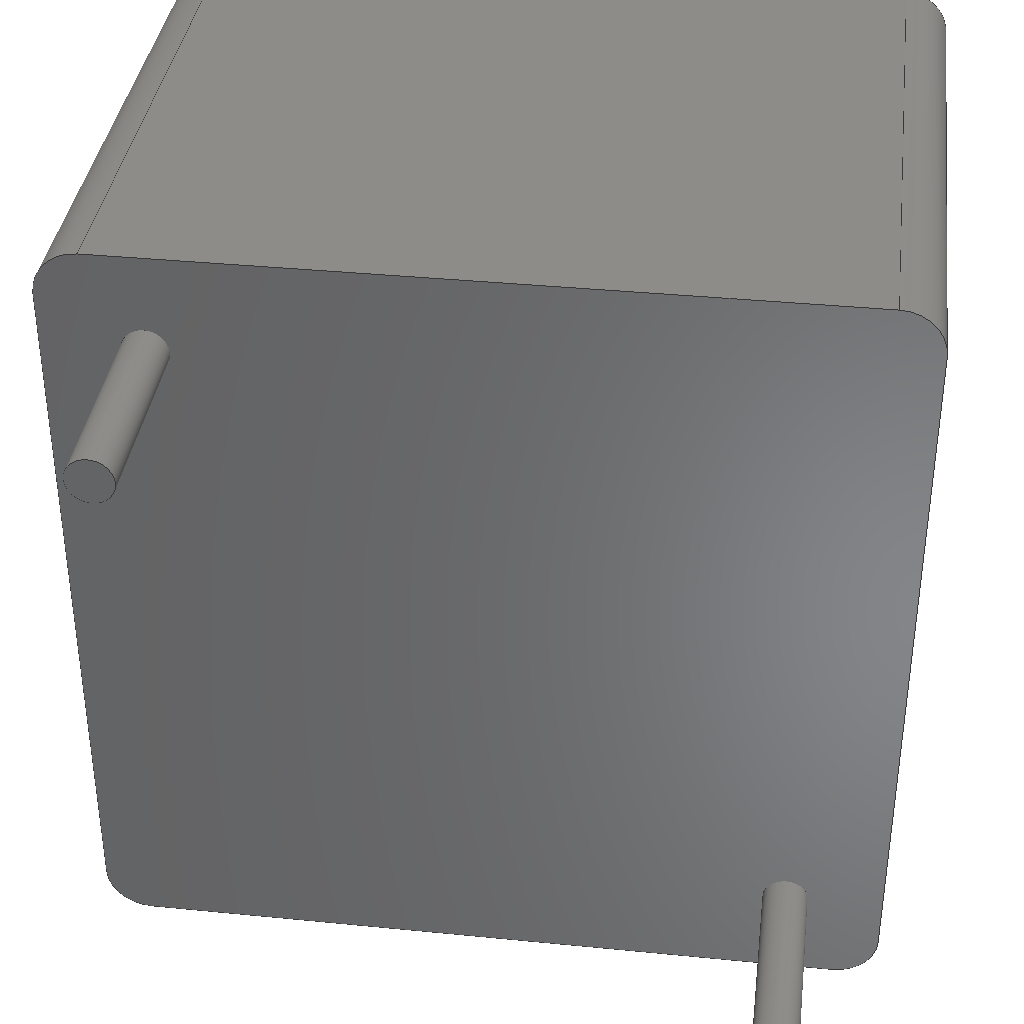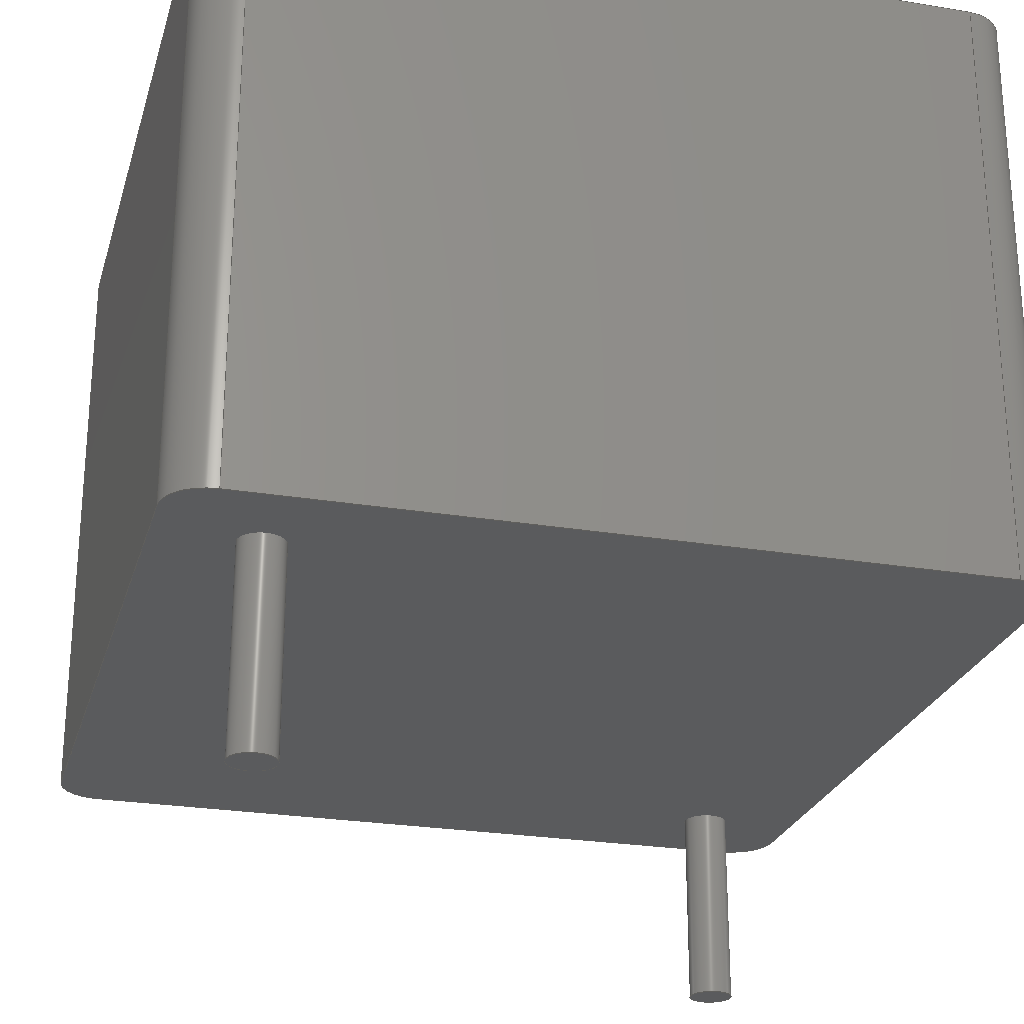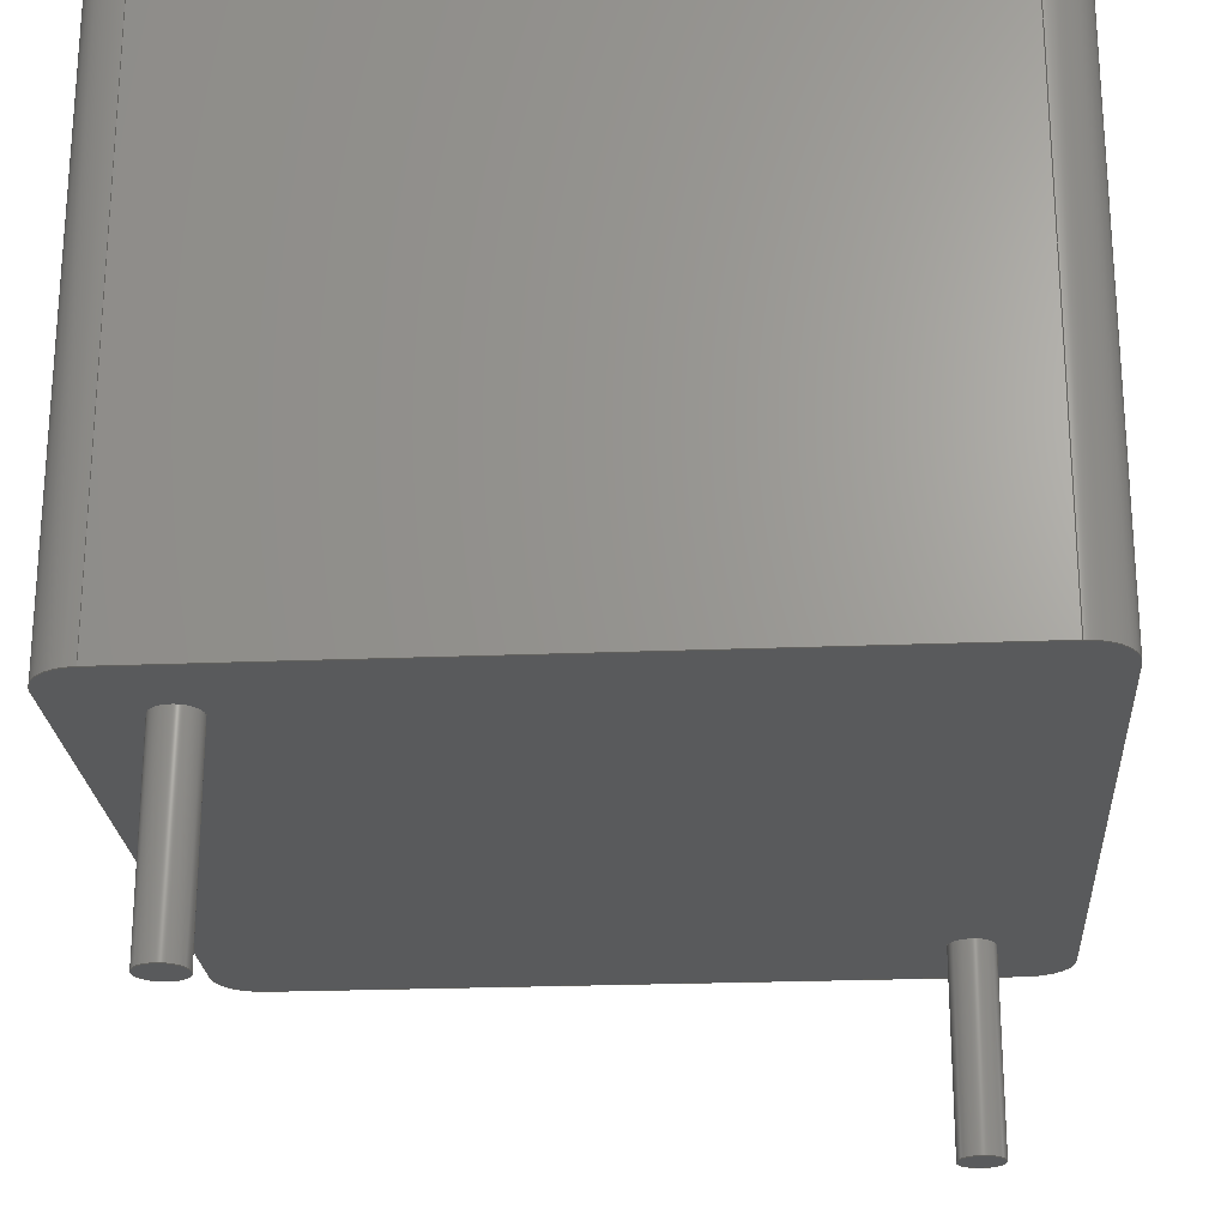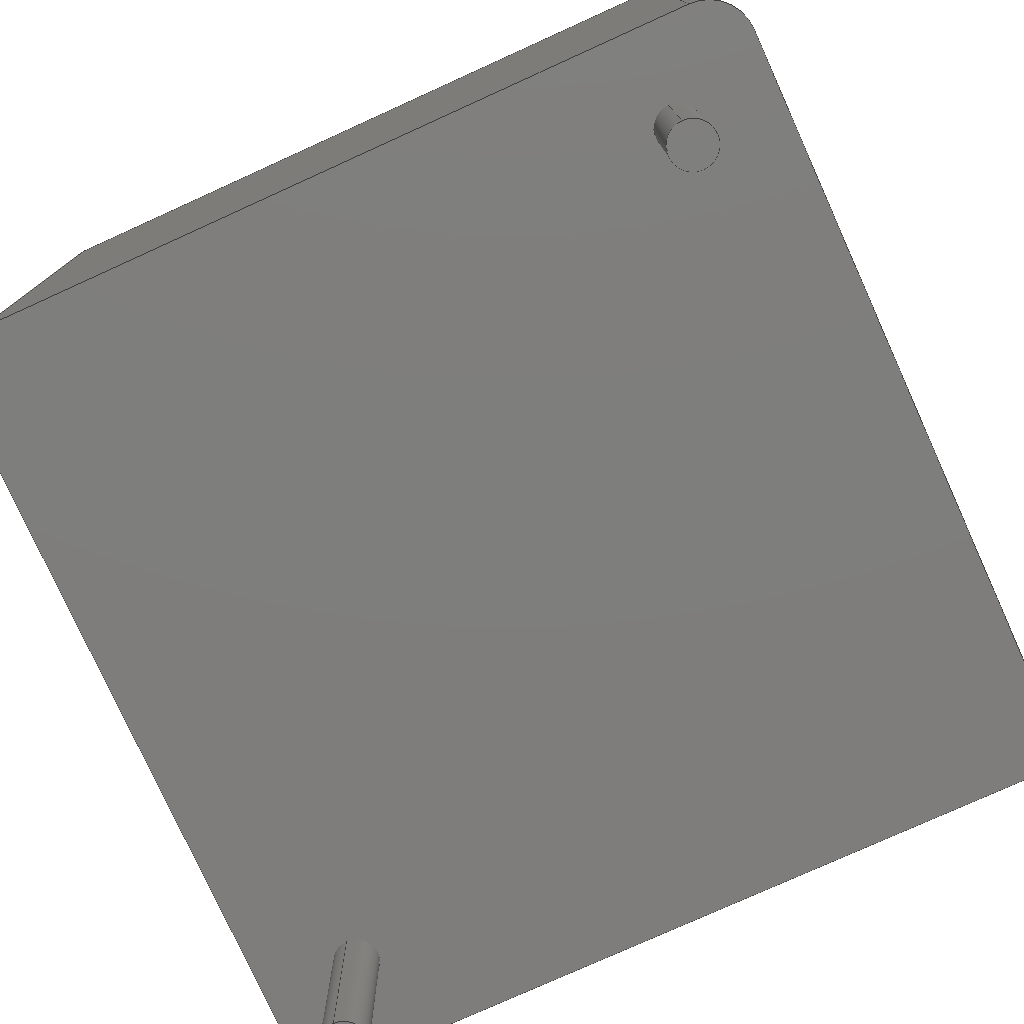
<metadata>
{"format":"step","ext":"step","renderer":"f3d","projection":"perspective","resolution":1024,"background":"white","views":[{"elev":37.0,"azim":-172.7,"up":"+Y"},{"elev":-25.2,"azim":-15.1,"up":"+Z"},{"elev":-23.5,"azim":3.9,"up":"+Z"},{"elev":-77.6,"azim":114.4,"up":"+Z"}]}
</metadata>
<code>
ISO-10303-21;
DATA;
#1=APPLICATION_PROTOCOL_DEFINITION('committee draft',  'automotive_design',1997,#2);
#2=APPLICATION_CONTEXT(  'core data for automotive mechanical design processes');
#3=SHAPE_DEFINITION_REPRESENTATION(#4,#10);
#4=PRODUCT_DEFINITION_SHAPE('','',#5);
#5=PRODUCT_DEFINITION('design','',#6,#9);
#6=PRODUCT_DEFINITION_FORMATION('','',#7);
#7=PRODUCT('L_Radial_L12.6mm_W12.6mm_Px9.52mm_Py9.52mm_Pulse_LP-37',  'L_Radial_L12.6mm_W12.6mm_Px9.52mm_Py9.52mm_Pulse_LP-37','',(#8));
#8=MECHANICAL_CONTEXT('',#2,'mechanical');
#9=PRODUCT_DEFINITION_CONTEXT('part definition',#2,'design');
#10=ADVANCED_BREP_SHAPE_REPRESENTATION('',(#11,#15),#282);
#11=AXIS2_PLACEMENT_3D('',#12,#13,#14);
#12=CARTESIAN_POINT('',(0,0,0));
#13=DIRECTION('',(0,0,1));
#14=DIRECTION('',(1,0,-0));
#15=MANIFOLD_SOLID_BREP('',#16);
#16=CLOSED_SHELL('',(#17,#32,#52,#127,#147,#163,#179,#194,#208,#224,    #240,#249,#267,#277));
#17=ADVANCED_FACE('',(#18),#28,.T.);
#18=FACE_BOUND('',#19,.F.);
#19=EDGE_LOOP('',(#20));
#20=ORIENTED_EDGE('',*,*,#21,.T.);
#21=EDGE_CURVE('',#22,#22,#24,.T.);
#22=VERTEX_POINT('',#23);
#23=CARTESIAN_POINT('',(0.35,0,-3));
#24=CIRCLE('',#25,0.35);
#25=AXIS2_PLACEMENT_3D('',#26,#13,#27);
#26=CARTESIAN_POINT('',(0,0,-3));
#27=DIRECTION('',(1,0,0));
#28=PLANE('',#29);
#29=AXIS2_PLACEMENT_3D('',#23,#30,#31);
#30=DIRECTION('',(0,0,-1));
#31=DIRECTION('',(-1,0,0));
#32=ADVANCED_FACE('',(#33),#49,.T.);
#33=FACE_BOUND('',#34,.T.);
#34=EDGE_LOOP('',(#35,#42,#20,#48));
#35=ORIENTED_EDGE('',*,*,#36,.F.);
#36=EDGE_CURVE('',#37,#37,#39,.T.);
#37=VERTEX_POINT('',#38);
#38=CARTESIAN_POINT('',(0.35,0,0.1));
#39=CIRCLE('',#40,0.35);
#40=AXIS2_PLACEMENT_3D('',#41,#13,#27);
#41=CARTESIAN_POINT('',(0,0,0.1));
#42=ORIENTED_EDGE('',*,*,#43,.T.);
#43=EDGE_CURVE('',#37,#22,#44,.T.);
#44=LINE('',#45,#46);
#45=CARTESIAN_POINT('',(0.35,0,0.5));
#46=VECTOR('',#47,1);
#47=DIRECTION('',(-0,-0,-1));
#48=ORIENTED_EDGE('',*,*,#43,.F.);
#49=CYLINDRICAL_SURFACE('',#50,0.35);
#50=AXIS2_PLACEMENT_3D('',#51,#13,#27);
#51=CARTESIAN_POINT('',(0,0,0.5));
#52=ADVANCED_FACE('',(#53,#114,#123),#125,.F.);
#53=FACE_BOUND('',#54,.F.);
#54=EDGE_LOOP('',(#55,#64,#73,#81,#88,#95,#102,#109));
#55=ORIENTED_EDGE('',*,*,#56,.F.);
#56=EDGE_CURVE('',#57,#59,#61,.T.);
#57=VERTEX_POINT('',#58);
#58=CARTESIAN_POINT('',(-0.825,11.04,0.1));
#59=VERTEX_POINT('',#60);
#60=CARTESIAN_POINT('',(10.35,11.04,0.1));
#61=LINE('',#62,#63);
#62=CARTESIAN_POINT('',(-1.525,11.04,0.1));
#63=VECTOR('',#27,1);
#64=ORIENTED_EDGE('',*,*,#65,.T.);
#65=EDGE_CURVE('',#57,#66,#68,.T.);
#66=VERTEX_POINT('',#67);
#67=CARTESIAN_POINT('',(-1.525,10.35,0.1));
#68=CIRCLE('',#69,0.7);
#69=AXIS2_PLACEMENT_3D('',#70,#71,#72);
#70=CARTESIAN_POINT('',(-0.825,10.35,0.1));
#71=DIRECTION('',(-0,0,1));
#72=DIRECTION('',(0,-1,0));
#73=ORIENTED_EDGE('',*,*,#74,.F.);
#74=EDGE_CURVE('',#75,#66,#77,.T.);
#75=VERTEX_POINT('',#76);
#76=CARTESIAN_POINT('',(-1.525,-0.825,0.1));
#77=LINE('',#78,#79);
#78=CARTESIAN_POINT('',(-1.525,-1.525,0.1));
#79=VECTOR('',#80,1);
#80=DIRECTION('',(0,1,0));
#81=ORIENTED_EDGE('',*,*,#82,.F.);
#82=EDGE_CURVE('',#83,#75,#85,.T.);
#83=VERTEX_POINT('',#84);
#84=CARTESIAN_POINT('',(-0.825,-1.525,0.1));
#85=CIRCLE('',#86,0.7);
#86=AXIS2_PLACEMENT_3D('',#87,#47,#72);
#87=CARTESIAN_POINT('',(-0.825,-0.825,0.1));
#88=ORIENTED_EDGE('',*,*,#89,.F.);
#89=EDGE_CURVE('',#90,#83,#92,.T.);
#90=VERTEX_POINT('',#91);
#91=CARTESIAN_POINT('',(10.35,-1.525,0.1));
#92=LINE('',#93,#94);
#93=CARTESIAN_POINT('',(11.04,-1.525,0.1));
#94=VECTOR('',#31,1);
#95=ORIENTED_EDGE('',*,*,#96,.F.);
#96=EDGE_CURVE('',#97,#90,#99,.T.);
#97=VERTEX_POINT('',#98);
#98=CARTESIAN_POINT('',(11.04,-0.825,0.1));
#99=CIRCLE('',#100,0.7);
#100=AXIS2_PLACEMENT_3D('',#101,#47,#72);
#101=CARTESIAN_POINT('',(10.35,-0.825,0.1));
#102=ORIENTED_EDGE('',*,*,#103,.F.);
#103=EDGE_CURVE('',#104,#97,#106,.T.);
#104=VERTEX_POINT('',#105);
#105=CARTESIAN_POINT('',(11.04,10.35,0.1));
#106=LINE('',#107,#108);
#107=CARTESIAN_POINT('',(11.04,11.04,0.1));
#108=VECTOR('',#72,1);
#109=ORIENTED_EDGE('',*,*,#110,.F.);
#110=EDGE_CURVE('',#59,#104,#111,.T.);
#111=CIRCLE('',#112,0.7);
#112=AXIS2_PLACEMENT_3D('',#113,#47,#72);
#113=CARTESIAN_POINT('',(10.35,10.35,0.1));
#114=FACE_BOUND('',#115,.F.);
#115=EDGE_LOOP('',(#116));
#116=ORIENTED_EDGE('',*,*,#117,.F.);
#117=EDGE_CURVE('',#118,#118,#120,.T.);
#118=VERTEX_POINT('',#119);
#119=CARTESIAN_POINT('',(9.87,9.52,0.1));
#120=CIRCLE('',#121,0.35);
#121=AXIS2_PLACEMENT_3D('',#122,#13,#27);
#122=CARTESIAN_POINT('',(9.52,9.52,0.1));
#123=FACE_BOUND('',#124,.F.);
#124=EDGE_LOOP('',(#35));
#125=PLANE('',#126);
#126=AXIS2_PLACEMENT_3D('',#62,#13,#27);
#127=ADVANCED_FACE('',(#128),#145,.T.);
#128=FACE_BOUND('',#129,.T.);
#129=EDGE_LOOP('',(#55,#130,#136,#142));
#130=ORIENTED_EDGE('',*,*,#131,.T.);
#131=EDGE_CURVE('',#57,#132,#134,.T.);
#132=VERTEX_POINT('',#133);
#133=CARTESIAN_POINT('',(-0.825,11.04,9.62));
#134=LINE('',#58,#135);
#135=VECTOR('',#13,1);
#136=ORIENTED_EDGE('',*,*,#137,.T.);
#137=EDGE_CURVE('',#132,#138,#140,.T.);
#138=VERTEX_POINT('',#139);
#139=CARTESIAN_POINT('',(10.35,11.04,9.62));
#140=LINE('',#141,#63);
#141=CARTESIAN_POINT('',(-1.525,11.04,9.62));
#142=ORIENTED_EDGE('',*,*,#143,.F.);
#143=EDGE_CURVE('',#59,#138,#144,.T.);
#144=LINE('',#60,#135);
#145=PLANE('',#146);
#146=AXIS2_PLACEMENT_3D('',#62,#80,#27);
#147=ADVANCED_FACE('',(#148),#161,.T.);
#148=FACE_BOUND('',#149,.T.);
#149=EDGE_LOOP('',(#64,#150,#155,#160));
#150=ORIENTED_EDGE('',*,*,#151,.T.);
#151=EDGE_CURVE('',#66,#152,#154,.T.);
#152=VERTEX_POINT('',#153);
#153=CARTESIAN_POINT('',(-1.525,10.35,9.62));
#154=LINE('',#67,#135);
#155=ORIENTED_EDGE('',*,*,#156,.F.);
#156=EDGE_CURVE('',#132,#152,#157,.T.);
#157=CIRCLE('',#158,0.7);
#158=AXIS2_PLACEMENT_3D('',#159,#71,#72);
#159=CARTESIAN_POINT('',(-0.825,10.35,9.62));
#160=ORIENTED_EDGE('',*,*,#131,.F.);
#161=CYLINDRICAL_SURFACE('',#162,0.7);
#162=AXIS2_PLACEMENT_3D('',#70,#13,#80);
#163=ADVANCED_FACE('',(#164),#177,.T.);
#164=FACE_BOUND('',#165,.F.);
#165=EDGE_LOOP('',(#166,#167,#172,#142));
#166=ORIENTED_EDGE('',*,*,#110,.T.);
#167=ORIENTED_EDGE('',*,*,#168,.T.);
#168=EDGE_CURVE('',#104,#169,#171,.T.);
#169=VERTEX_POINT('',#170);
#170=CARTESIAN_POINT('',(11.04,10.35,9.62));
#171=LINE('',#105,#135);
#172=ORIENTED_EDGE('',*,*,#173,.F.);
#173=EDGE_CURVE('',#138,#169,#174,.T.);
#174=CIRCLE('',#175,0.7);
#175=AXIS2_PLACEMENT_3D('',#176,#47,#72);
#176=CARTESIAN_POINT('',(10.35,10.35,9.62));
#177=CYLINDRICAL_SURFACE('',#178,0.7);
#178=AXIS2_PLACEMENT_3D('',#113,#13,#80);
#179=ADVANCED_FACE('',(#180),#192,.T.);
#180=FACE_BOUND('',#181,.T.);
#181=EDGE_LOOP('',(#73,#182,#187,#191));
#182=ORIENTED_EDGE('',*,*,#183,.T.);
#183=EDGE_CURVE('',#75,#184,#186,.T.);
#184=VERTEX_POINT('',#185);
#185=CARTESIAN_POINT('',(-1.525,-0.825,9.62));
#186=LINE('',#76,#135);
#187=ORIENTED_EDGE('',*,*,#188,.T.);
#188=EDGE_CURVE('',#184,#152,#189,.T.);
#189=LINE('',#190,#79);
#190=CARTESIAN_POINT('',(-1.525,-1.525,9.62));
#191=ORIENTED_EDGE('',*,*,#151,.F.);
#192=PLANE('',#193);
#193=AXIS2_PLACEMENT_3D('',#78,#31,#80);
#194=ADVANCED_FACE('',(#195),#206,.T.);
#195=FACE_BOUND('',#196,.T.);
#196=EDGE_LOOP('',(#102,#167,#197,#203));
#197=ORIENTED_EDGE('',*,*,#198,.T.);
#198=EDGE_CURVE('',#169,#199,#201,.T.);
#199=VERTEX_POINT('',#200);
#200=CARTESIAN_POINT('',(11.04,-0.825,9.62));
#201=LINE('',#202,#108);
#202=CARTESIAN_POINT('',(11.04,11.04,9.62));
#203=ORIENTED_EDGE('',*,*,#204,.F.);
#204=EDGE_CURVE('',#97,#199,#205,.T.);
#205=LINE('',#98,#135);
#206=PLANE('',#207);
#207=AXIS2_PLACEMENT_3D('',#107,#27,#72);
#208=ADVANCED_FACE('',(#209),#222,.T.);
#209=FACE_BOUND('',#210,.F.);
#210=EDGE_LOOP('',(#211,#182,#212,#219));
#211=ORIENTED_EDGE('',*,*,#82,.T.);
#212=ORIENTED_EDGE('',*,*,#213,.F.);
#213=EDGE_CURVE('',#214,#184,#216,.T.);
#214=VERTEX_POINT('',#215);
#215=CARTESIAN_POINT('',(-0.825,-1.525,9.62));
#216=CIRCLE('',#217,0.7);
#217=AXIS2_PLACEMENT_3D('',#218,#47,#72);
#218=CARTESIAN_POINT('',(-0.825,-0.825,9.62));
#219=ORIENTED_EDGE('',*,*,#220,.F.);
#220=EDGE_CURVE('',#83,#214,#221,.T.);
#221=LINE('',#84,#135);
#222=CYLINDRICAL_SURFACE('',#223,0.7);
#223=AXIS2_PLACEMENT_3D('',#87,#13,#72);
#224=ADVANCED_FACE('',(#225),#238,.T.);
#225=FACE_BOUND('',#226,.F.);
#226=EDGE_LOOP('',(#227,#228,#233,#203));
#227=ORIENTED_EDGE('',*,*,#96,.T.);
#228=ORIENTED_EDGE('',*,*,#229,.T.);
#229=EDGE_CURVE('',#90,#230,#232,.T.);
#230=VERTEX_POINT('',#231);
#231=CARTESIAN_POINT('',(10.35,-1.525,9.62));
#232=LINE('',#91,#135);
#233=ORIENTED_EDGE('',*,*,#234,.F.);
#234=EDGE_CURVE('',#199,#230,#235,.T.);
#235=CIRCLE('',#236,0.7);
#236=AXIS2_PLACEMENT_3D('',#237,#47,#72);
#237=CARTESIAN_POINT('',(10.35,-0.825,9.62));
#238=CYLINDRICAL_SURFACE('',#239,0.7);
#239=AXIS2_PLACEMENT_3D('',#101,#13,#27);
#240=ADVANCED_FACE('',(#241),#247,.T.);
#241=FACE_BOUND('',#242,.T.);
#242=EDGE_LOOP('',(#88,#228,#243,#219));
#243=ORIENTED_EDGE('',*,*,#244,.T.);
#244=EDGE_CURVE('',#230,#214,#245,.T.);
#245=LINE('',#246,#94);
#246=CARTESIAN_POINT('',(11.04,-1.525,9.62));
#247=PLANE('',#248);
#248=AXIS2_PLACEMENT_3D('',#93,#72,#31);
#249=ADVANCED_FACE('',(#250),#264,.T.);
#250=FACE_BOUND('',#251,.T.);
#251=EDGE_LOOP('',(#116,#252,#258,#263));
#252=ORIENTED_EDGE('',*,*,#253,.T.);
#253=EDGE_CURVE('',#118,#254,#256,.T.);
#254=VERTEX_POINT('',#255);
#255=CARTESIAN_POINT('',(9.87,9.52,-3));
#256=LINE('',#257,#46);
#257=CARTESIAN_POINT('',(9.87,9.52,0.5));
#258=ORIENTED_EDGE('',*,*,#259,.T.);
#259=EDGE_CURVE('',#254,#254,#260,.T.);
#260=CIRCLE('',#261,0.35);
#261=AXIS2_PLACEMENT_3D('',#262,#13,#27);
#262=CARTESIAN_POINT('',(9.52,9.52,-3));
#263=ORIENTED_EDGE('',*,*,#253,.F.);
#264=CYLINDRICAL_SURFACE('',#265,0.35);
#265=AXIS2_PLACEMENT_3D('',#266,#13,#27);
#266=CARTESIAN_POINT('',(9.52,9.52,0.5));
#267=ADVANCED_FACE('',(#268),#275,.T.);
#268=FACE_BOUND('',#269,.T.);
#269=EDGE_LOOP('',(#270,#271,#272,#212,#273,#233,#274,#172));
#270=ORIENTED_EDGE('',*,*,#137,.F.);
#271=ORIENTED_EDGE('',*,*,#156,.T.);
#272=ORIENTED_EDGE('',*,*,#188,.F.);
#273=ORIENTED_EDGE('',*,*,#244,.F.);
#274=ORIENTED_EDGE('',*,*,#198,.F.);
#275=PLANE('',#276);
#276=AXIS2_PLACEMENT_3D('',#141,#13,#27);
#277=ADVANCED_FACE('',(#278),#280,.T.);
#278=FACE_BOUND('',#279,.F.);
#279=EDGE_LOOP('',(#258));
#280=PLANE('',#281);
#281=AXIS2_PLACEMENT_3D('',#255,#30,#31);
#282=( GEOMETRIC_REPRESENTATION_CONTEXT(3) GLOBAL_UNCERTAINTY_ASSIGNED_CONTEXT((#286)) GLOBAL_UNIT_ASSIGNED_CONTEXT((#283,#284,#285)) REPRESENTATION_CONTEXT('Context #1',  '3D Context with UNIT and UNCERTAINTY') );
#283=( LENGTH_UNIT() NAMED_UNIT(*) SI_UNIT(.MILLI.,.METRE.) );
#284=( NAMED_UNIT(*) PLANE_ANGLE_UNIT() SI_UNIT($,.RADIAN.) );
#285=( NAMED_UNIT(*) SI_UNIT($,.STERADIAN.) SOLID_ANGLE_UNIT() );
#286=UNCERTAINTY_MEASURE_WITH_UNIT(LENGTH_MEASURE(1e-07),#283,  'distance_accuracy_value','confusion accuracy');
#287=PRODUCT_TYPE('part',$,(#7));
#288=MECHANICAL_DESIGN_GEOMETRIC_PRESENTATION_REPRESENTATION('',(#289,    #297,#298,#306,#307,#308,#309,#310,#311,#312,#313,#314,#315,#316),  #282);
#289=STYLED_ITEM('color',(#290),#17);
#290=PRESENTATION_STYLE_ASSIGNMENT((#291));
#291=SURFACE_STYLE_USAGE(.BOTH.,#292);
#292=SURFACE_SIDE_STYLE('',(#293));
#293=SURFACE_STYLE_FILL_AREA(#294);
#294=FILL_AREA_STYLE('',(#295));
#295=FILL_AREA_STYLE_COLOUR('',#296);
#296=COLOUR_RGB('',0.824,0.82,0.781);
#297=STYLED_ITEM('color',(#290),#32);
#298=STYLED_ITEM('color',(#299),#52);
#299=PRESENTATION_STYLE_ASSIGNMENT((#300));
#300=SURFACE_STYLE_USAGE(.BOTH.,#301);
#301=SURFACE_SIDE_STYLE('',(#302));
#302=SURFACE_STYLE_FILL_AREA(#303);
#303=FILL_AREA_STYLE('',(#304));
#304=FILL_AREA_STYLE_COLOUR('',#305);
#305=COLOUR_RGB('',0.148,0.145,0.145);
#306=STYLED_ITEM('color',(#299),#127);
#307=STYLED_ITEM('color',(#299),#147);
#308=STYLED_ITEM('color',(#299),#163);
#309=STYLED_ITEM('color',(#299),#179);
#310=STYLED_ITEM('color',(#299),#194);
#311=STYLED_ITEM('color',(#299),#208);
#312=STYLED_ITEM('color',(#299),#224);
#313=STYLED_ITEM('color',(#299),#240);
#314=STYLED_ITEM('color',(#290),#249);
#315=STYLED_ITEM('color',(#299),#267);
#316=STYLED_ITEM('color',(#290),#277);
ENDSEC;
END-ISO-10303-21;


</code>
